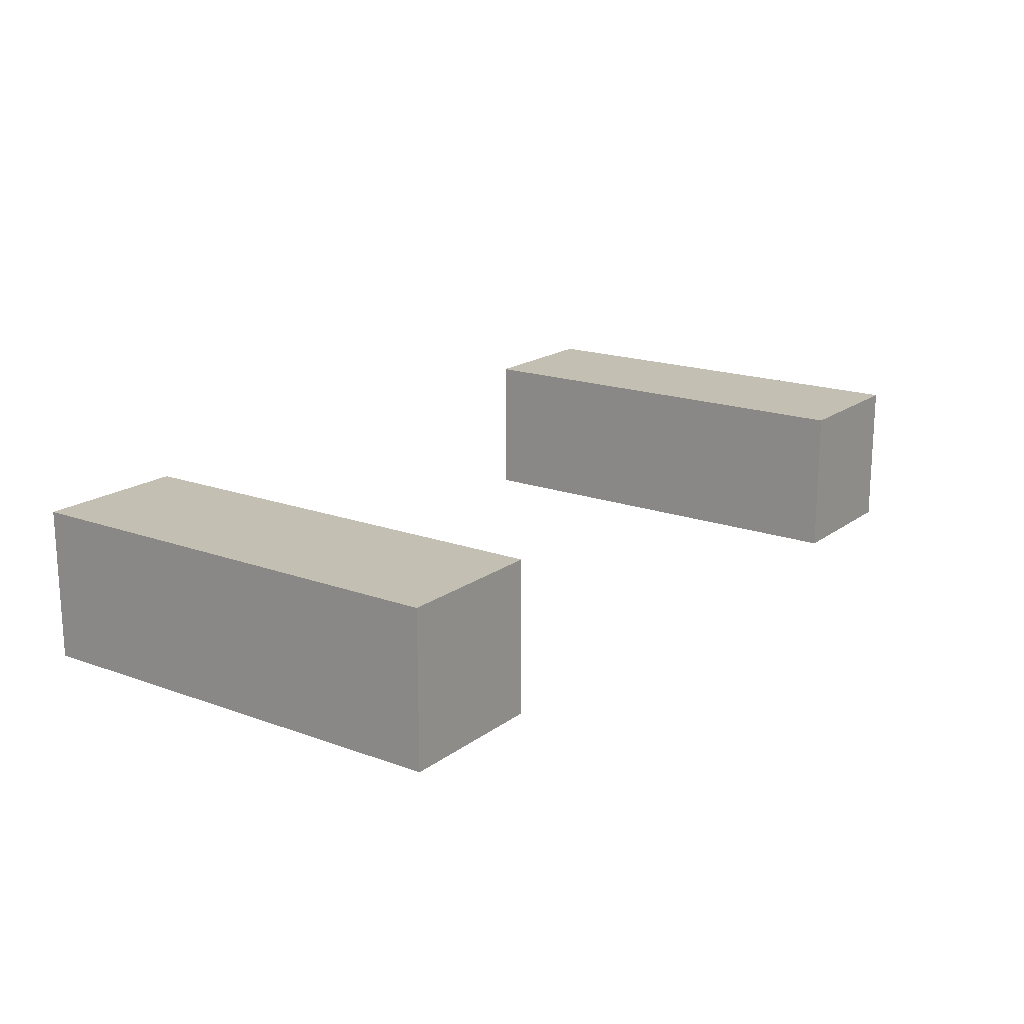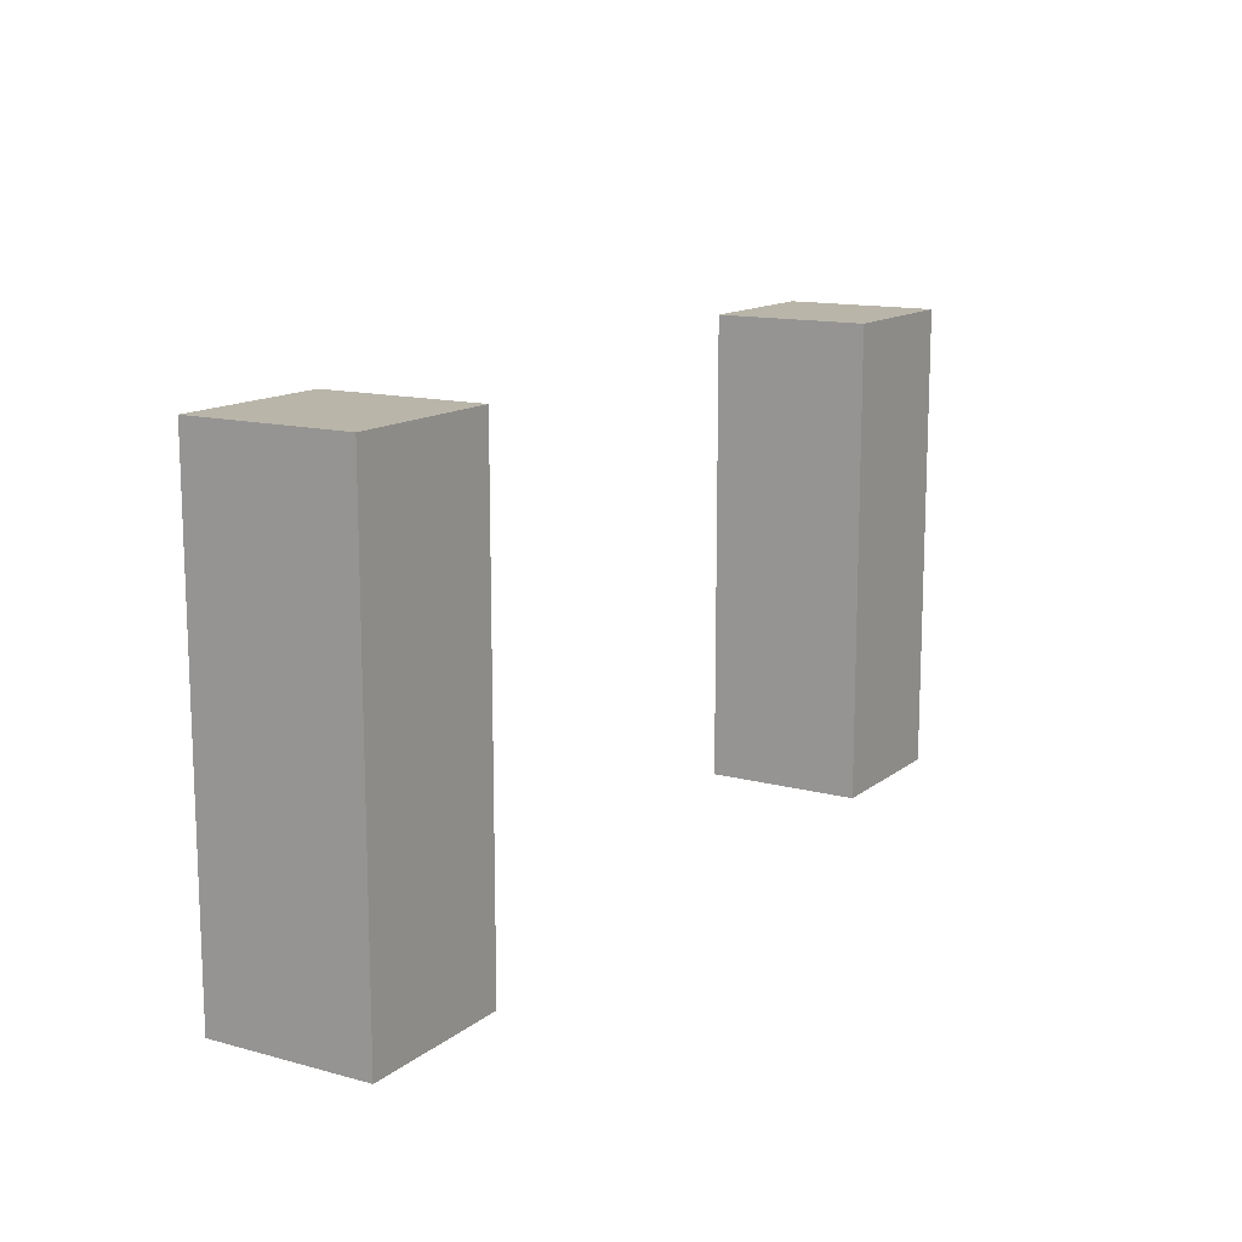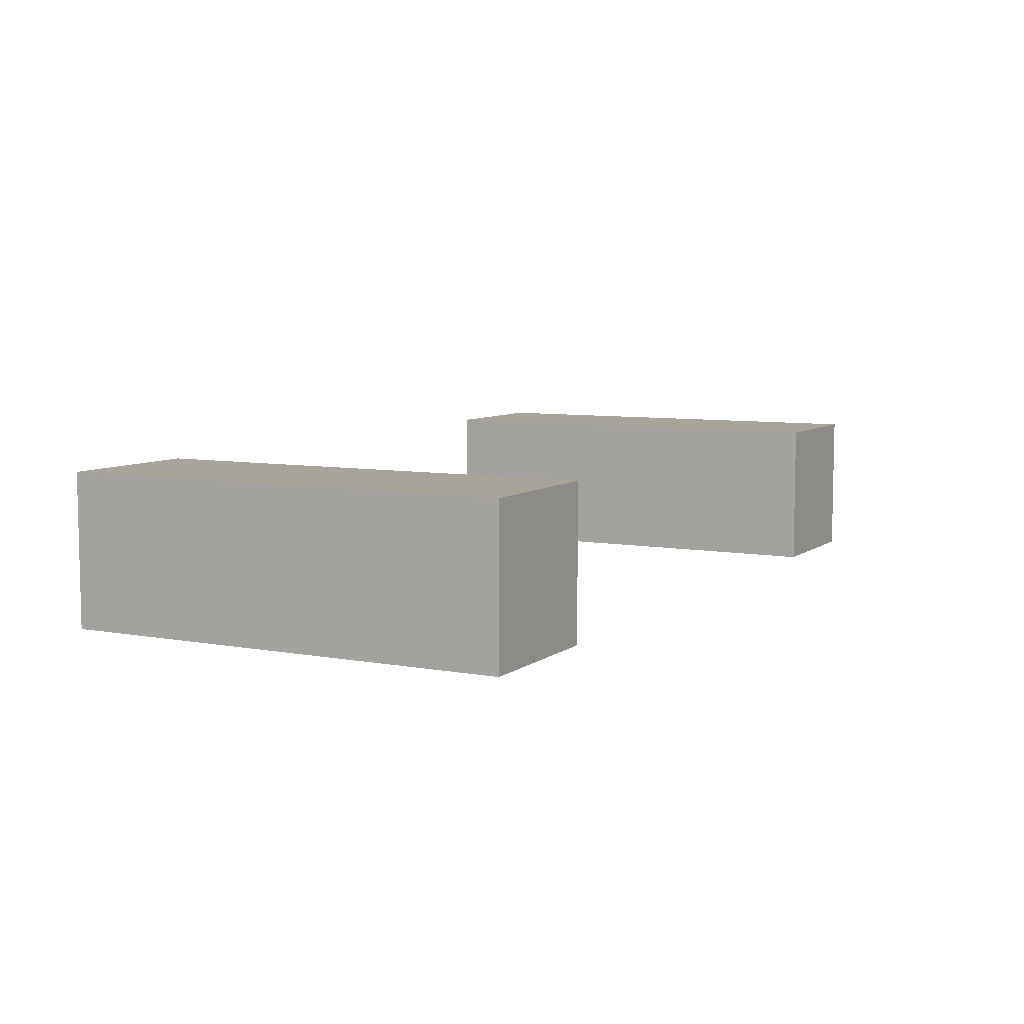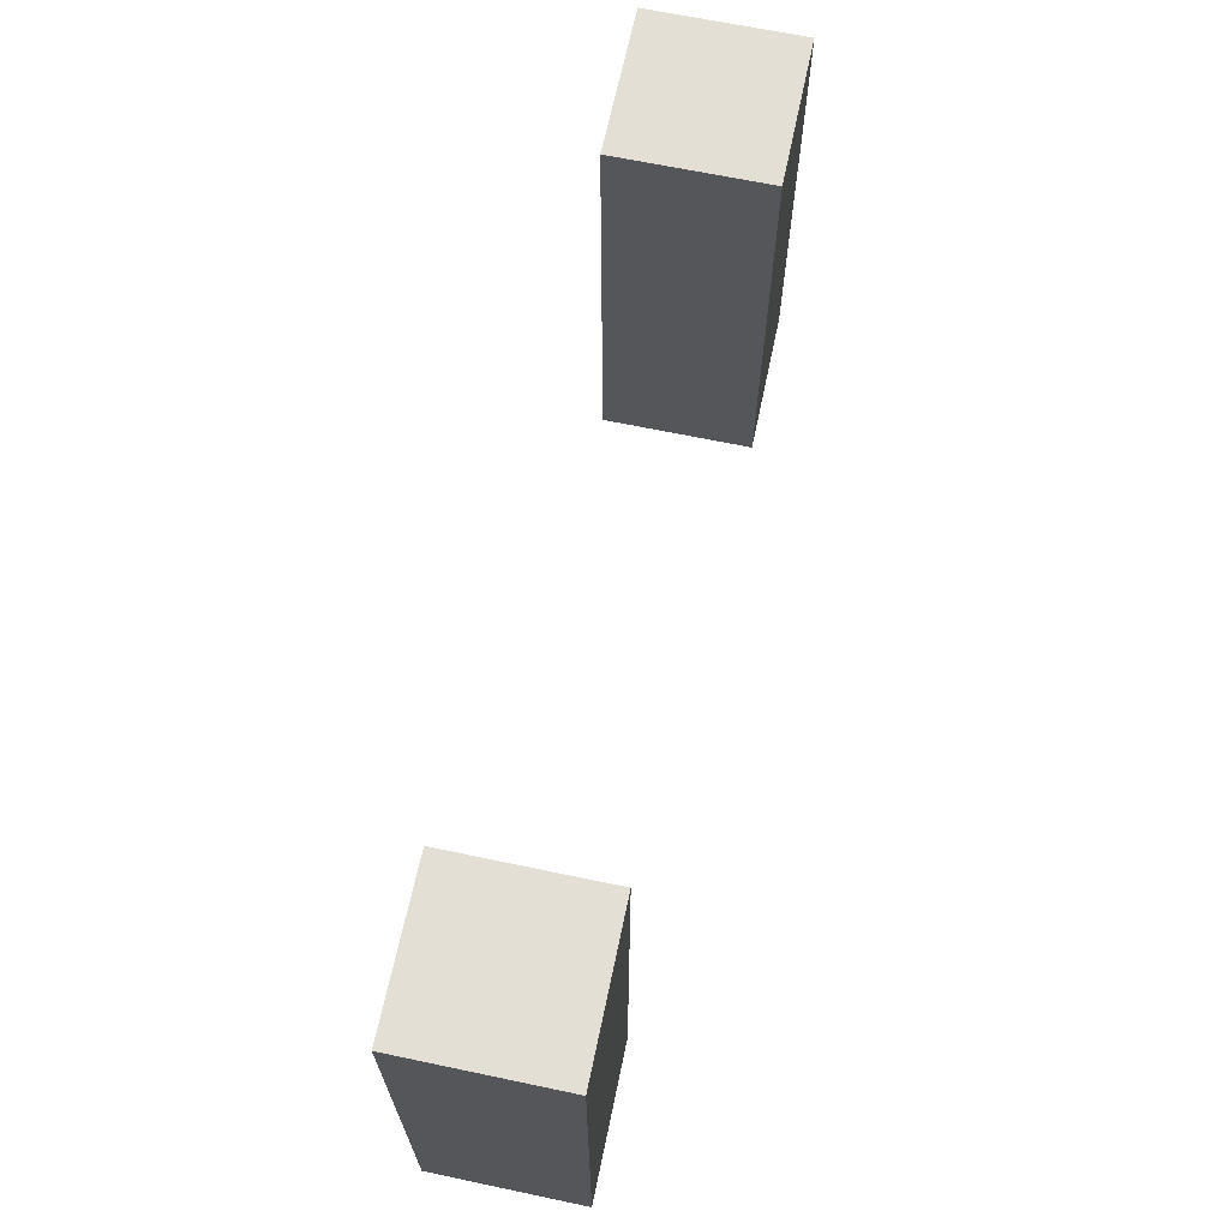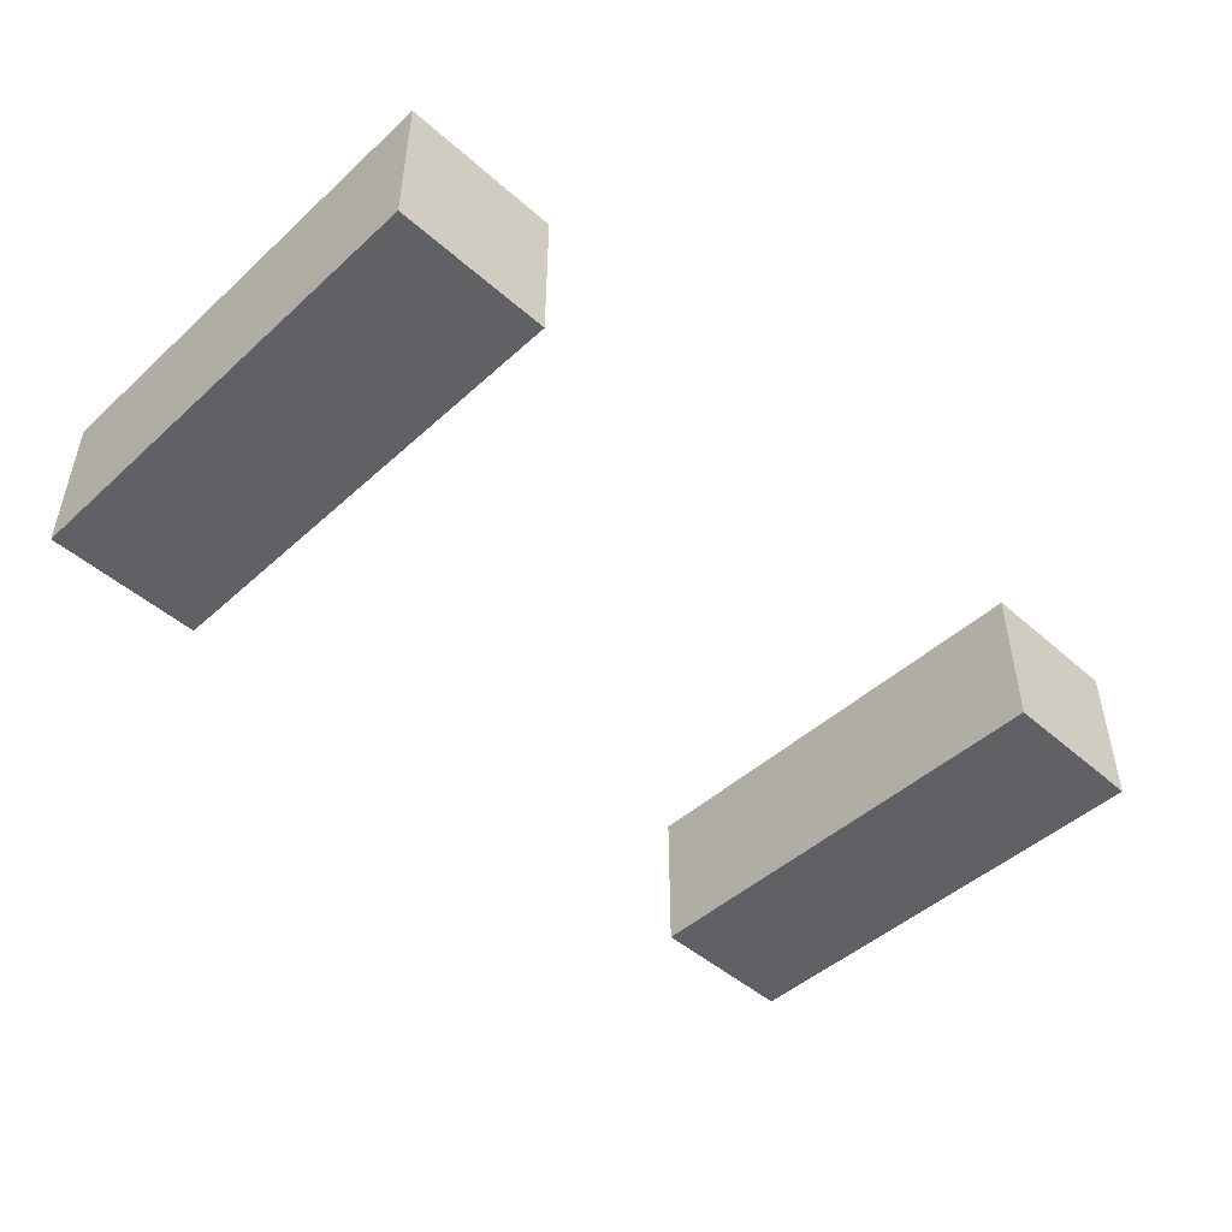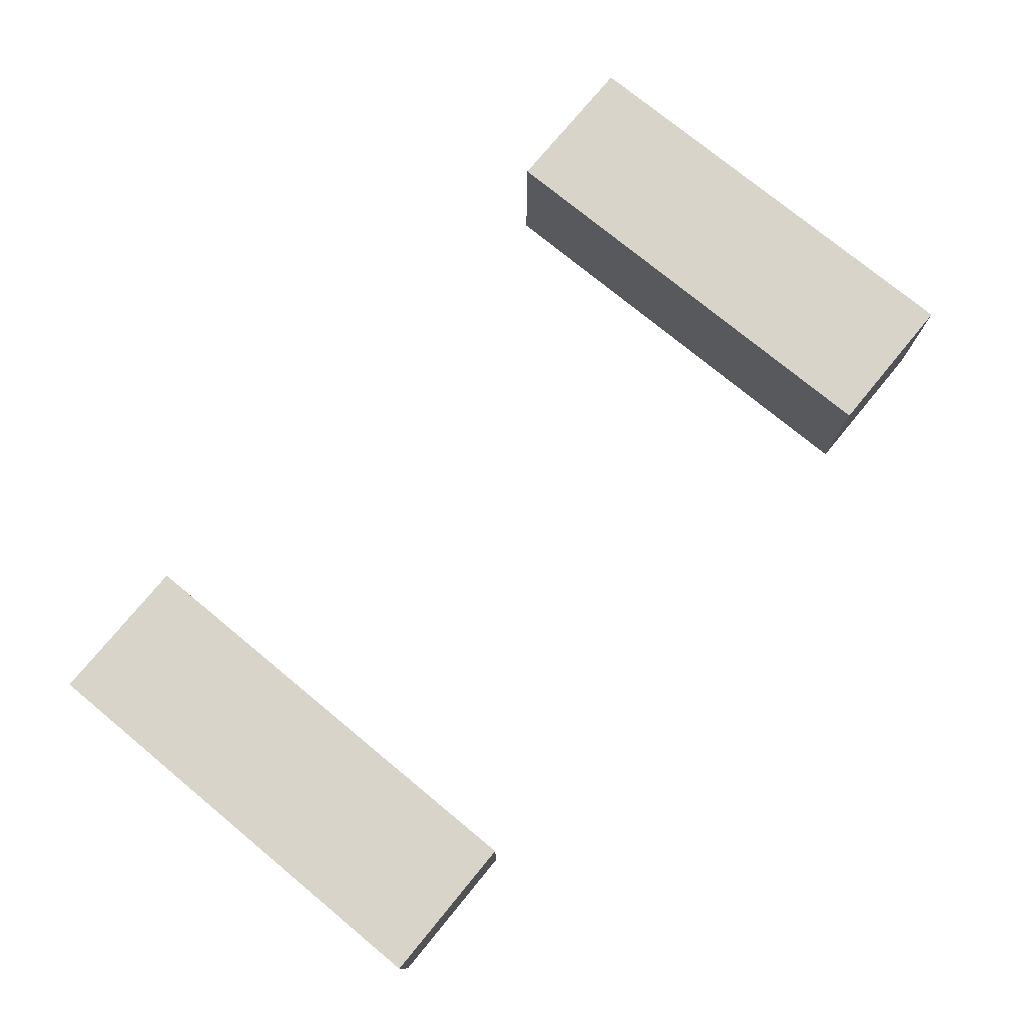
<metadata>
{"format":"obj","ext":"obj","renderer":"f3d","projection":"perspective","resolution":1024,"background":"white","views":[{"elev":17.7,"azim":-54.4,"up":"+Z"},{"elev":13.4,"azim":-58.7,"up":"+Y"},{"elev":7.2,"azim":-62.2,"up":"+Z"},{"elev":66.3,"azim":101.9,"up":"+Y"},{"elev":-47.8,"azim":135.4,"up":"+Z"},{"elev":75.7,"azim":129.5,"up":"+Z"}]}
</metadata>
<code>
o
v 5.5 0.2 -1
v 5.5 0.2 -1.1
v 5.5 0.5 -1
v 5.5 0.5 -1.1
v 6 0.2 -1
v 6 0.2 -1.1
v 6 0.5 -1
v 6 0.5 -1.1
v 5.6 0.2 -1
v 5.6 0.2 -1.1
v 5.6 0.5 -1
v 5.6 0.5 -1.1
v 6.1 0.2 -1
v 6.1 0.2 -1.1
v 6.1 0.5 -1
v 6.1 0.5 -1.1
v 5.5 0.2 -1
v 5.5 0.5 -1
v 5.6 0.2 -1
v 5.6 0.5 -1
v 6 0.2 -1
v 6 0.5 -1
v 6.1 0.2 -1
v 6.1 0.5 -1
v 5.5 0.2 -1.1
v 5.5 0.5 -1.1
v 5.6 0.2 -1.1
v 5.6 0.5 -1.1
v 6 0.2 -1.1
v 6 0.5 -1.1
v 6.1 0.2 -1.1
v 6.1 0.5 -1.1
v 5.5 0.2 -1
v 5.6 0.2 -1
v 6 0.2 -1
v 6.1 0.2 -1
v 5.5 0.2 -1.1
v 5.6 0.2 -1.1
v 6 0.2 -1.1
v 6.1 0.2 -1.1
v 5.5 0.5 -1
v 5.6 0.5 -1
v 6 0.5 -1
v 6.1 0.5 -1
v 5.5 0.5 -1.1
v 5.6 0.5 -1.1
v 6 0.5 -1.1
v 6.1 0.5 -1.1
f 3 2 1
f 4 2 3
f 7 6 5
f 8 6 7
f 9 10 11
f 11 10 12
f 13 14 15
f 15 14 16
f 19 18 17
f 20 18 19
f 23 22 21
f 24 22 23
f 25 26 27
f 27 26 28
f 29 30 31
f 31 30 32
f 37 34 33
f 38 34 37
f 39 36 35
f 40 36 39
f 41 42 45
f 45 42 46
f 43 44 47
f 47 44 48

</code>
